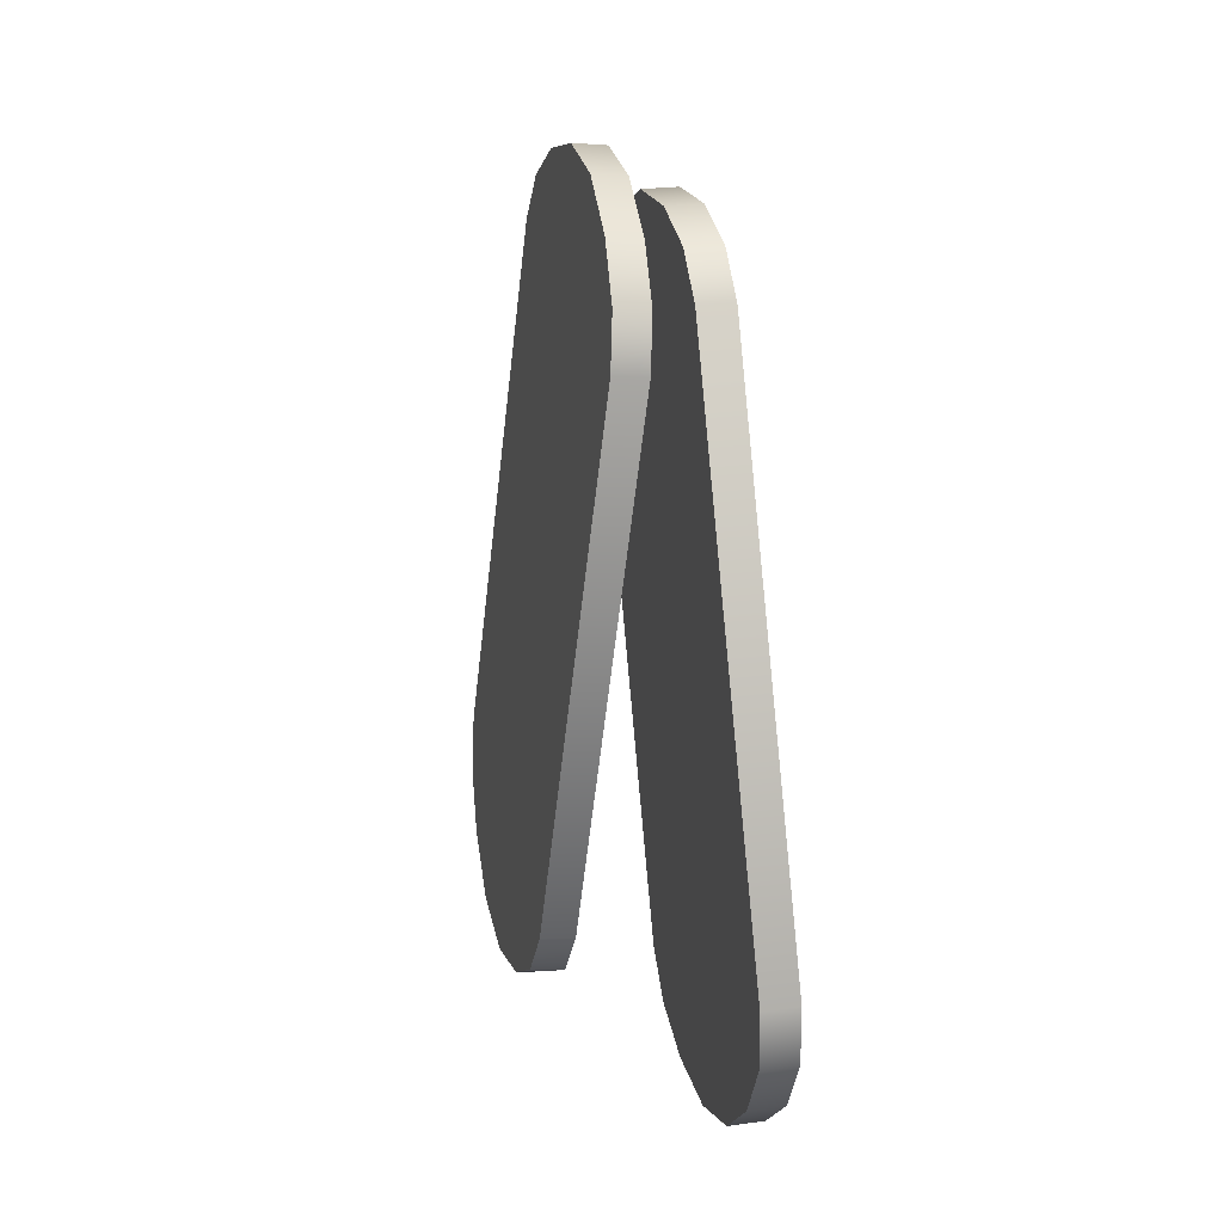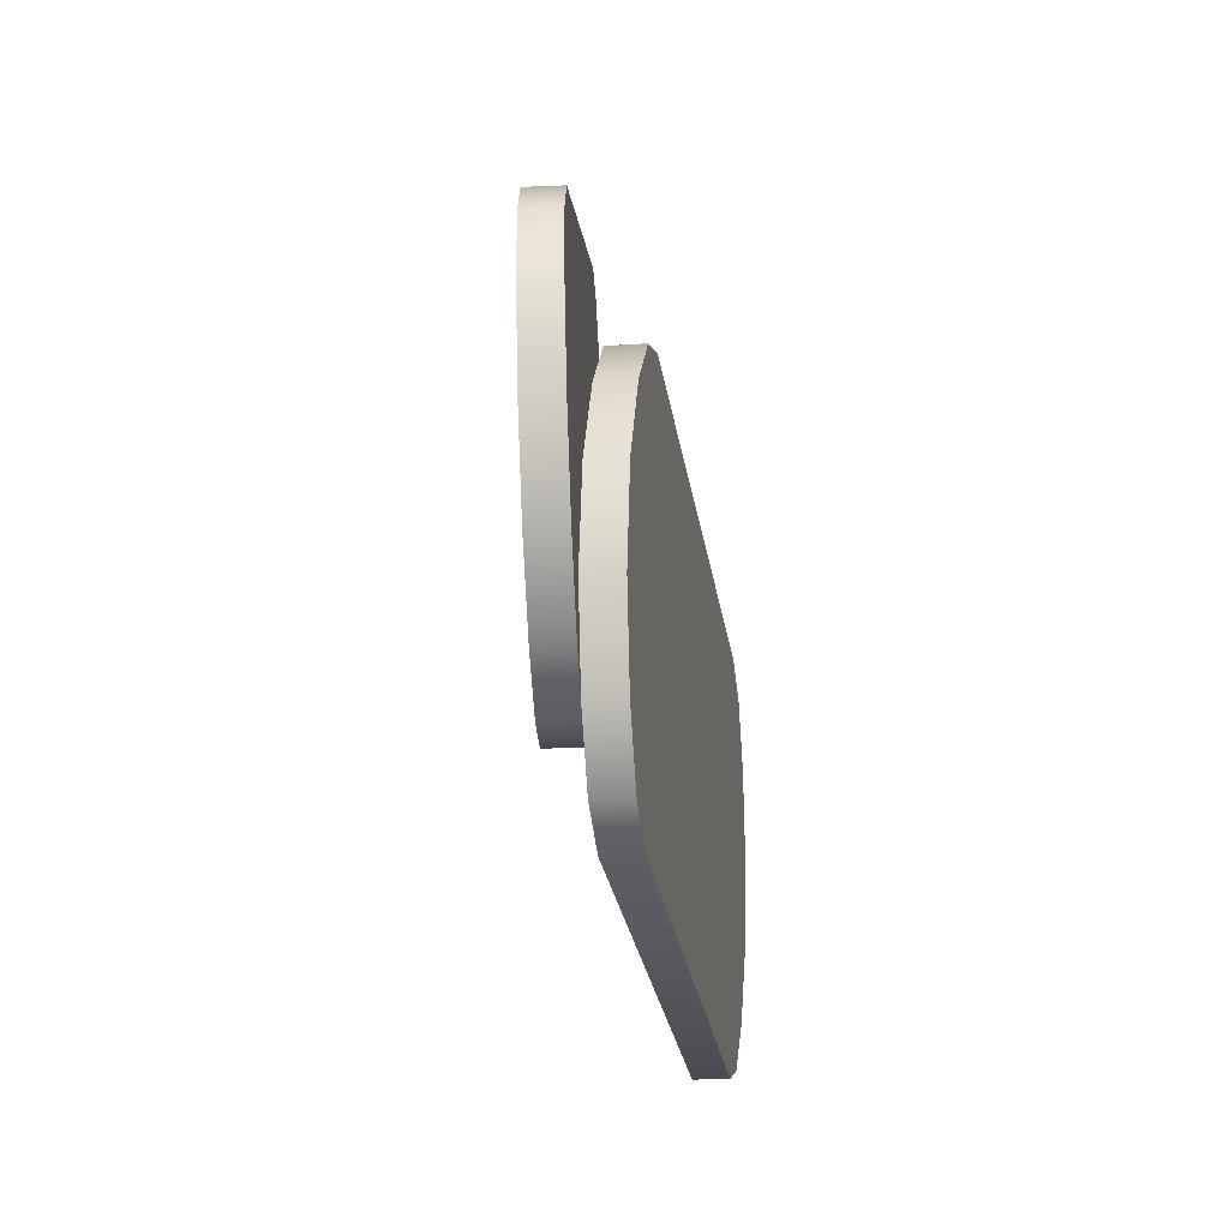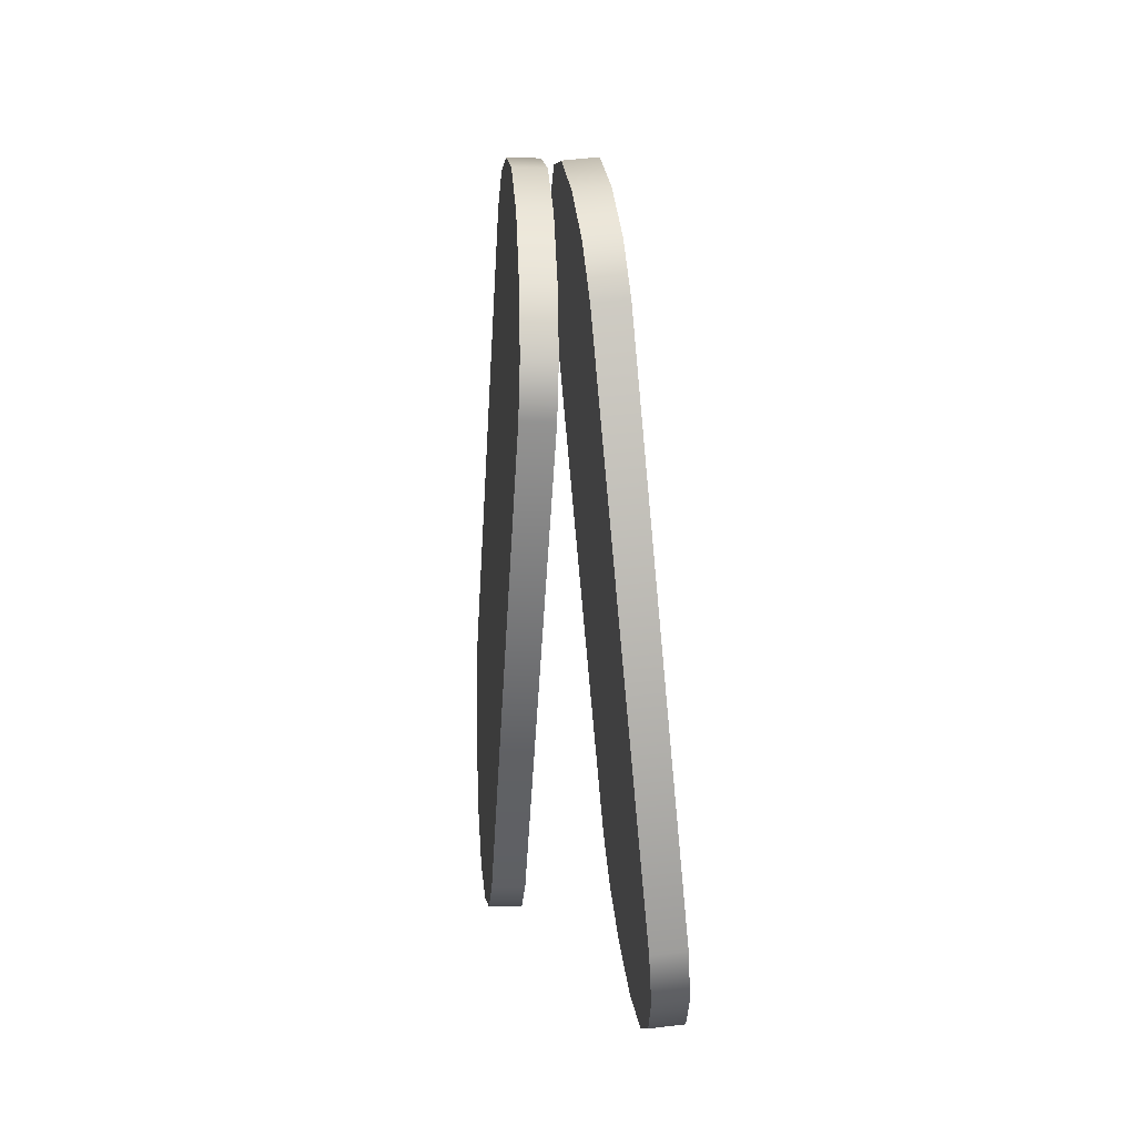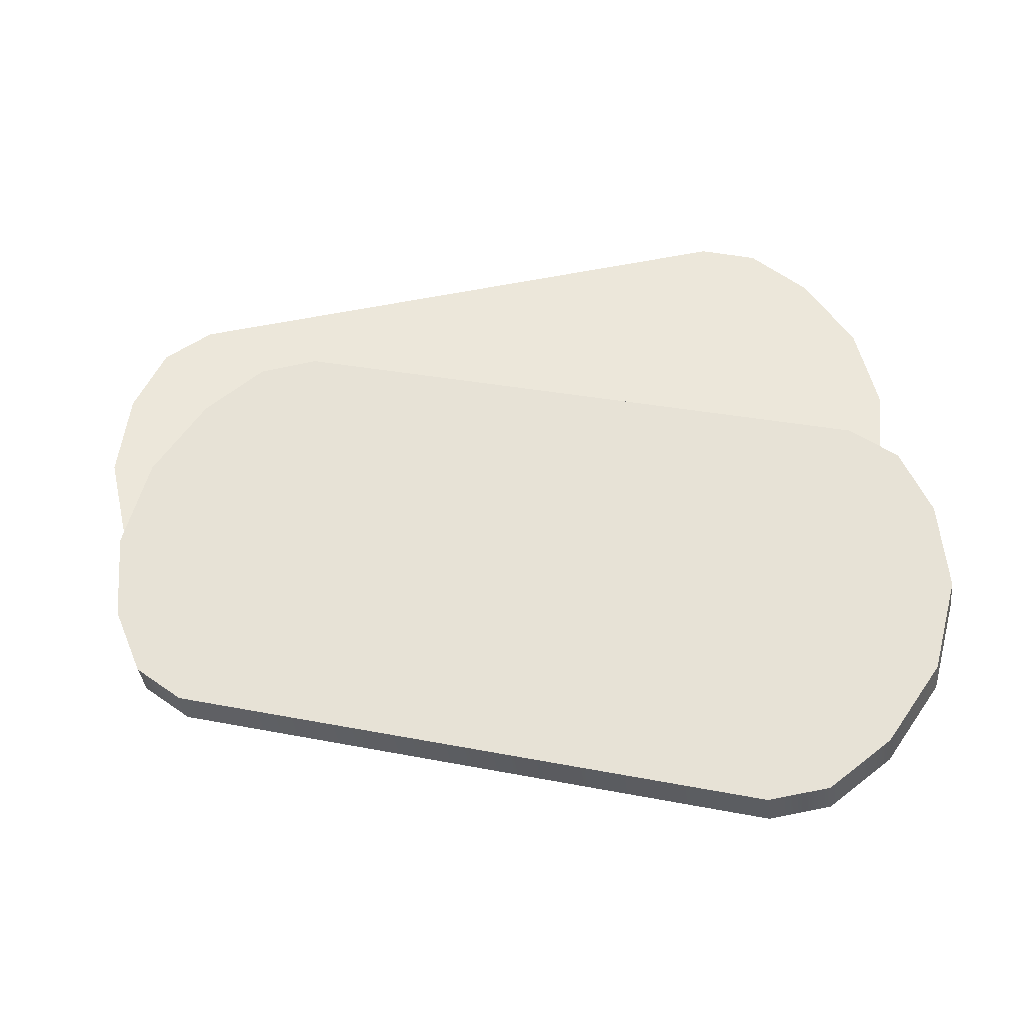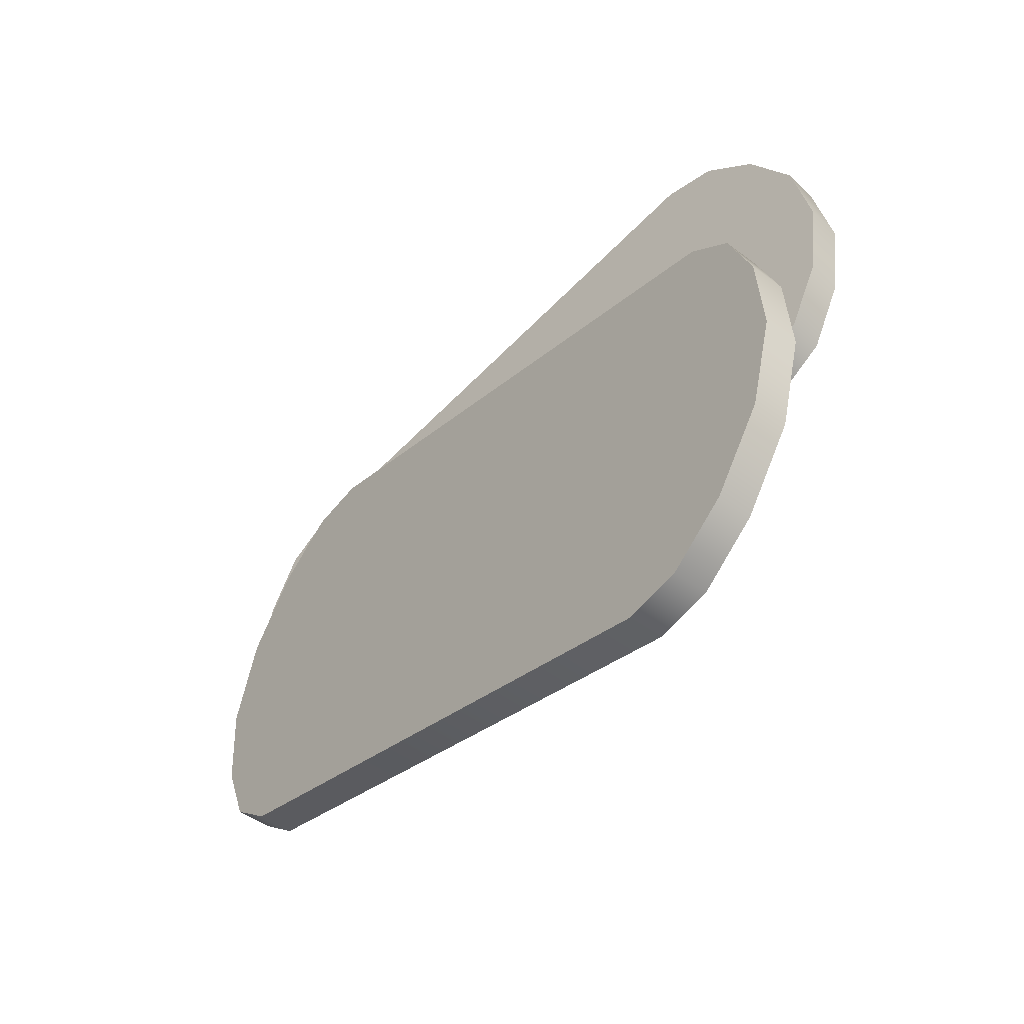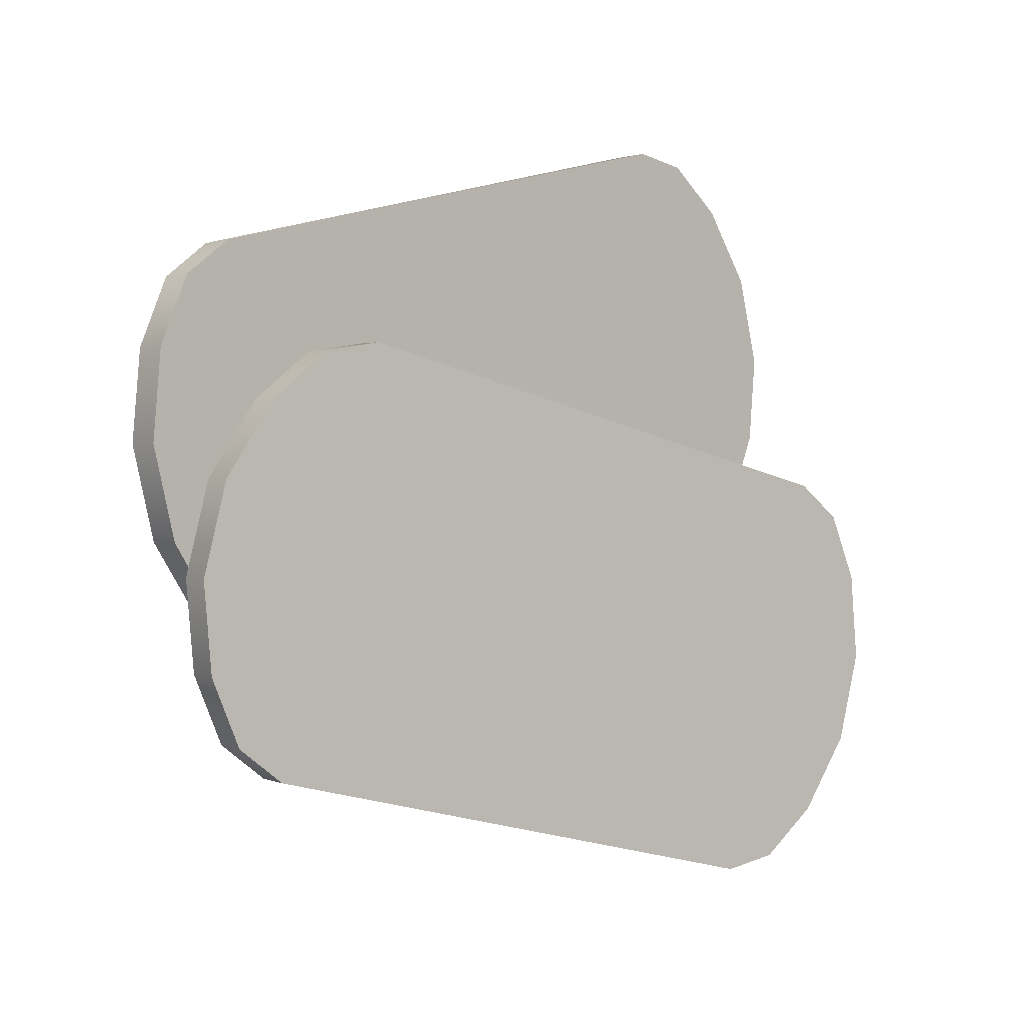
<metadata>
{"format":"obj","ext":"obj","renderer":"f3d","projection":"perspective","resolution":1024,"background":"white","views":[{"elev":14.5,"azim":-11.0,"up":"+Z"},{"elev":-11.5,"azim":6.1,"up":"+Y"},{"elev":20.8,"azim":176.0,"up":"+Z"},{"elev":-35.8,"azim":94.4,"up":"+Y"},{"elev":-48.2,"azim":137.9,"up":"+Y"},{"elev":2.3,"azim":52.0,"up":"+Y"}]}
</metadata>
<code>
v -2.902 22.91 -16.47
v -3.068 20.05 -19.85
v -2.675 23.57 -13.11
v -2.675 23.57 -13.11
v -3.068 20.05 -19.85
v -0.0224 15.94 20.46
v -3.068 20.05 -19.85
v -3.152 15.46 -22.74
v -0.0224 15.94 20.46
v -3.152 15.46 -22.74
v -3.091 9.93 -24
v -0.0224 15.94 20.46
v -3.091 9.93 -24
v -2.898 4.547 -23.39
v -0.0224 15.94 20.46
v -2.898 4.547 -23.39
v -2.656 0.509 -21.59
v -0.0224 15.94 20.46
v -2.656 0.509 -21.59
v -2.399 -1.541 -18.84
v -0.0224 15.94 20.46
v -0.0224 15.94 20.46
v -2.399 -1.541 -18.84
v 0.2341 13.89 23.2
v 0.2341 13.89 23.2
v -2.399 -1.541 -18.84
v 0.4765 9.847 25.01
v 0.4765 9.847 25.01
v -2.399 -1.541 -18.84
v 0.6695 4.464 25.62
v 0.6695 4.464 25.62
v -2.399 -1.541 -18.84
v 0.7303 -1.068 24.35
v 0.7303 -1.068 24.35
v -2.399 -1.541 -18.84
v 0.6468 -5.655 21.47
v 0.6468 -5.655 21.47
v -2.399 -1.541 -18.84
v 0.4802 -8.516 18.09
v 0.4802 -8.516 18.09
v -2.399 -1.541 -18.84
v 0.2534 -9.176 14.72
v -3.091 9.93 -24
v -5.203 9.872 -23.85
v -2.898 4.547 -23.39
v -5.203 9.872 -23.85
v -5.01 4.489 -23.24
v -2.898 4.547 -23.39
v -2.898 4.547 -23.39
v -5.01 4.489 -23.24
v -2.656 0.509 -21.59
v -5.01 4.489 -23.24
v -4.768 0.4507 -21.43
v -2.656 0.509 -21.59
v -2.656 0.509 -21.59
v -4.768 0.4507 -21.43
v -2.399 -1.541 -18.84
v -4.768 0.4507 -21.43
v -4.511 -1.6 -18.69
v -2.399 -1.541 -18.84
v -2.399 -1.541 -18.84
v -4.511 -1.6 -18.69
v -1.859 -9.234 14.88
v 0.2534 -9.176 14.72
v -2.399 -1.541 -18.84
v -1.859 -9.234 14.88
v 0.4802 -8.516 18.09
v 0.2534 -9.176 14.72
v -1.859 -9.234 14.88
v -1.632 -8.575 18.24
v 0.4802 -8.516 18.09
v -1.859 -9.234 14.88
v 0.6468 -5.655 21.47
v 0.4802 -8.516 18.09
v -1.632 -8.575 18.24
v -1.465 -5.714 21.62
v 0.6468 -5.655 21.47
v -1.632 -8.575 18.24
v 0.7303 -1.068 24.35
v 0.6468 -5.655 21.47
v -1.465 -5.714 21.62
v -1.382 -1.127 24.51
v 0.7303 -1.068 24.35
v -1.465 -5.714 21.62
v -5.264 15.4 -22.58
v -5.203 9.872 -23.85
v -3.091 9.93 -24
v -3.152 15.46 -22.74
v -5.264 15.4 -22.58
v -3.091 9.93 -24
v -5.181 19.99 -19.7
v -5.264 15.4 -22.58
v -3.152 15.46 -22.74
v -3.068 20.05 -19.85
v -5.181 19.99 -19.7
v -3.152 15.46 -22.74
v -5.014 22.85 -16.32
v -5.181 19.99 -19.7
v -3.068 20.05 -19.85
v -2.902 22.91 -16.47
v -5.014 22.85 -16.32
v -3.068 20.05 -19.85
v -5.014 22.85 -16.32
v -2.902 22.91 -16.47
v -4.787 23.51 -12.95
v -2.902 22.91 -16.47
v -2.675 23.57 -13.11
v -4.787 23.51 -12.95
v -2.135 15.88 20.61
v -4.787 23.51 -12.95
v -2.675 23.57 -13.11
v -0.0224 15.94 20.46
v -2.135 15.88 20.61
v -2.675 23.57 -13.11
v -1.878 13.83 23.36
v -2.135 15.88 20.61
v -0.0224 15.94 20.46
v 0.2341 13.89 23.2
v -1.878 13.83 23.36
v -0.0224 15.94 20.46
v -1.878 13.83 23.36
v 0.2341 13.89 23.2
v -1.636 9.789 25.16
v 0.2341 13.89 23.2
v 0.4765 9.847 25.01
v -1.636 9.789 25.16
v -1.636 9.789 25.16
v 0.4765 9.847 25.01
v -1.443 4.406 25.77
v 0.4765 9.847 25.01
v 0.6695 4.464 25.62
v -1.443 4.406 25.77
v -1.443 4.406 25.77
v 0.6695 4.464 25.62
v -1.382 -1.127 24.51
v 0.6695 4.464 25.62
v 0.7303 -1.068 24.35
v -1.382 -1.127 24.51
v -4.768 0.4507 -21.43
v -5.01 4.489 -23.24
v -4.511 -1.6 -18.69
v -4.511 -1.6 -18.69
v -5.01 4.489 -23.24
v -1.859 -9.234 14.88
v -5.01 4.489 -23.24
v -5.203 9.872 -23.85
v -1.859 -9.234 14.88
v -5.203 9.872 -23.85
v -5.264 15.4 -22.58
v -1.859 -9.234 14.88
v -5.264 15.4 -22.58
v -5.181 19.99 -19.7
v -1.859 -9.234 14.88
v -5.181 19.99 -19.7
v -5.014 22.85 -16.32
v -1.859 -9.234 14.88
v -5.014 22.85 -16.32
v -4.787 23.51 -12.95
v -1.859 -9.234 14.88
v -1.859 -9.234 14.88
v -4.787 23.51 -12.95
v -1.632 -8.575 18.24
v -1.632 -8.575 18.24
v -4.787 23.51 -12.95
v -1.465 -5.714 21.62
v -1.465 -5.714 21.62
v -4.787 23.51 -12.95
v -1.382 -1.127 24.51
v -1.382 -1.127 24.51
v -4.787 23.51 -12.95
v -1.443 4.406 25.77
v -1.443 4.406 25.77
v -4.787 23.51 -12.95
v -1.636 9.789 25.16
v -1.636 9.789 25.16
v -4.787 23.51 -12.95
v -1.878 13.83 23.36
v -1.878 13.83 23.36
v -4.787 23.51 -12.95
v -2.135 15.88 20.61
v 2.943 -22.98 -17.71
v 3.059 -20.24 -21.18
v 2.805 -23.52 -14.31
v 2.805 -23.52 -14.31
v 3.059 -20.24 -21.18
v 1.299 -14.69 19.03
v 3.059 -20.24 -21.18
v 3.137 -15.76 -24.23
v 1.299 -14.69 19.03
v 3.137 -15.76 -24.23
v 3.137 -10.27 -25.69
v 1.299 -14.69 19.03
v 3.137 -10.27 -25.69
v 3.059 -4.871 -25.26
v 1.299 -14.69 19.03
v 3.059 -4.871 -25.26
v 2.943 -0.769 -23.59
v 1.299 -14.69 19.03
v 2.943 -0.769 -23.59
v 2.805 1.379 -20.91
v 1.299 -14.69 19.03
v 1.299 -14.69 19.03
v 2.805 1.379 -20.91
v 1.161 -12.54 21.71
v 1.161 -12.54 21.71
v 2.805 1.379 -20.91
v 1.045 -8.438 23.37
v 1.045 -8.438 23.37
v 2.805 1.379 -20.91
v 0.9666 -3.034 23.8
v 0.9666 -3.034 23.8
v 2.805 1.379 -20.91
v 0.9666 2.452 22.35
v 0.9666 2.452 22.35
v 2.805 1.379 -20.91
v 1.045 6.935 19.3
v 1.045 6.935 19.3
v 2.805 1.379 -20.91
v 1.161 9.674 15.82
v 1.161 9.674 15.82
v 2.805 1.379 -20.91
v 1.299 10.21 12.43
v 3.137 -15.76 -24.23
v 5.254 -15.74 -24.14
v 3.137 -10.27 -25.69
v 5.254 -15.74 -24.14
v 5.254 -10.25 -25.6
v 3.137 -10.27 -25.69
v 3.137 -10.27 -25.69
v 5.254 -10.25 -25.6
v 3.059 -4.871 -25.26
v 5.254 -10.25 -25.6
v 5.175 -4.847 -25.17
v 3.059 -4.871 -25.26
v 3.059 -4.871 -25.26
v 5.175 -4.847 -25.17
v 2.943 -0.769 -23.59
v 5.175 -4.847 -25.17
v 5.059 -0.7454 -23.5
v 2.943 -0.769 -23.59
v 2.943 -0.769 -23.59
v 5.059 -0.7454 -23.5
v 2.805 1.379 -20.91
v 5.059 -0.7454 -23.5
v 4.922 1.403 -20.82
v 2.805 1.379 -20.91
v 2.805 1.379 -20.91
v 4.922 1.403 -20.82
v 3.415 10.24 12.52
v 1.299 10.21 12.43
v 2.805 1.379 -20.91
v 3.415 10.24 12.52
v 1.161 9.674 15.82
v 1.299 10.21 12.43
v 3.415 10.24 12.52
v 3.278 9.698 15.91
v 1.161 9.674 15.82
v 3.415 10.24 12.52
v 1.045 6.935 19.3
v 1.161 9.674 15.82
v 3.278 9.698 15.91
v 3.162 6.958 19.39
v 1.045 6.935 19.3
v 3.278 9.698 15.91
v 0.9666 2.452 22.35
v 1.045 6.935 19.3
v 3.162 6.958 19.39
v 3.083 2.476 22.43
v 0.9666 2.452 22.35
v 3.162 6.958 19.39
v 3.083 -3.01 23.89
v 0.9666 -3.034 23.8
v 3.083 2.476 22.43
v 0.9666 -3.034 23.8
v 0.9666 2.452 22.35
v 3.083 2.476 22.43
v 5.175 -20.22 -21.09
v 5.254 -15.74 -24.14
v 3.137 -15.76 -24.23
v 3.059 -20.24 -21.18
v 5.175 -20.22 -21.09
v 3.137 -15.76 -24.23
v 5.059 -22.96 -17.62
v 5.175 -20.22 -21.09
v 3.059 -20.24 -21.18
v 2.943 -22.98 -17.71
v 5.059 -22.96 -17.62
v 3.059 -20.24 -21.18
v 5.059 -22.96 -17.62
v 2.943 -22.98 -17.71
v 4.922 -23.5 -14.23
v 2.943 -22.98 -17.71
v 2.805 -23.52 -14.31
v 4.922 -23.5 -14.23
v 3.415 -14.66 19.11
v 4.922 -23.5 -14.23
v 2.805 -23.52 -14.31
v 1.299 -14.69 19.03
v 3.415 -14.66 19.11
v 2.805 -23.52 -14.31
v 3.278 -12.52 21.8
v 3.415 -14.66 19.11
v 1.299 -14.69 19.03
v 1.161 -12.54 21.71
v 3.278 -12.52 21.8
v 1.299 -14.69 19.03
v 3.278 -12.52 21.8
v 1.161 -12.54 21.71
v 3.162 -8.414 23.46
v 1.161 -12.54 21.71
v 1.045 -8.438 23.37
v 3.162 -8.414 23.46
v 3.162 -8.414 23.46
v 1.045 -8.438 23.37
v 3.083 -3.01 23.89
v 1.045 -8.438 23.37
v 0.9666 -3.034 23.8
v 3.083 -3.01 23.89
v 5.059 -0.7454 -23.5
v 5.175 -4.847 -25.17
v 4.922 1.403 -20.82
v 4.922 1.403 -20.82
v 5.175 -4.847 -25.17
v 3.415 10.24 12.52
v 5.175 -4.847 -25.17
v 5.254 -10.25 -25.6
v 3.415 10.24 12.52
v 5.254 -10.25 -25.6
v 5.254 -15.74 -24.14
v 3.415 10.24 12.52
v 5.254 -15.74 -24.14
v 5.175 -20.22 -21.09
v 3.415 10.24 12.52
v 5.175 -20.22 -21.09
v 5.059 -22.96 -17.62
v 3.415 10.24 12.52
v 5.059 -22.96 -17.62
v 4.922 -23.5 -14.23
v 3.415 10.24 12.52
v 3.415 10.24 12.52
v 4.922 -23.5 -14.23
v 3.278 9.698 15.91
v 3.278 9.698 15.91
v 4.922 -23.5 -14.23
v 3.162 6.958 19.39
v 3.162 6.958 19.39
v 4.922 -23.5 -14.23
v 3.083 2.476 22.43
v 3.083 2.476 22.43
v 4.922 -23.5 -14.23
v 3.083 -3.01 23.89
v 3.083 -3.01 23.89
v 4.922 -23.5 -14.23
v 3.162 -8.414 23.46
v 3.162 -8.414 23.46
v 4.922 -23.5 -14.23
v 3.278 -12.52 21.8
v 3.278 -12.52 21.8
v 4.922 -23.5 -14.23
v 3.415 -14.66 19.11
g mtl_p6_dogtags
f 3 2 1
f 6 5 4
f 9 8 7
f 12 11 10
f 15 14 13
f 18 17 16
f 21 20 19
f 24 23 22
f 27 26 25
f 30 29 28
f 33 32 31
f 36 35 34
f 39 38 37
f 42 41 40
f 45 44 43
f 48 47 46
f 51 50 49
f 54 53 52
f 57 56 55
f 60 59 58
f 63 62 61
f 66 65 64
f 69 68 67
f 72 71 70
f 75 74 73
f 78 77 76
f 81 80 79
f 84 83 82
f 87 86 85
f 90 89 88
f 93 92 91
f 96 95 94
f 99 98 97
f 102 101 100
f 105 104 103
f 108 107 106
f 111 110 109
f 114 113 112
f 117 116 115
f 120 119 118
f 123 122 121
f 126 125 124
f 129 128 127
f 132 131 130
f 135 134 133
f 138 137 136
f 141 140 139
f 144 143 142
f 147 146 145
f 150 149 148
f 153 152 151
f 156 155 154
f 159 158 157
f 162 161 160
f 165 164 163
f 168 167 166
f 171 170 169
f 174 173 172
f 177 176 175
f 180 179 178
f 183 182 181
f 186 185 184
f 189 188 187
f 192 191 190
f 195 194 193
f 198 197 196
f 201 200 199
f 204 203 202
f 207 206 205
f 210 209 208
f 213 212 211
f 216 215 214
f 219 218 217
f 222 221 220
f 225 224 223
f 228 227 226
f 231 230 229
f 234 233 232
f 237 236 235
f 240 239 238
f 243 242 241
f 246 245 244
f 249 248 247
f 252 251 250
f 255 254 253
f 258 257 256
f 261 260 259
f 264 263 262
f 267 266 265
f 270 269 268
f 273 272 271
f 276 275 274
f 279 278 277
f 282 281 280
f 285 284 283
f 288 287 286
f 291 290 289
f 294 293 292
f 297 296 295
f 300 299 298
f 303 302 301
f 306 305 304
f 309 308 307
f 312 311 310
f 315 314 313
f 318 317 316
f 321 320 319
f 324 323 322
f 327 326 325
f 330 329 328
f 333 332 331
f 336 335 334
f 339 338 337
f 342 341 340
f 345 344 343
f 348 347 346
f 351 350 349
f 354 353 352
f 357 356 355
f 360 359 358

</code>
